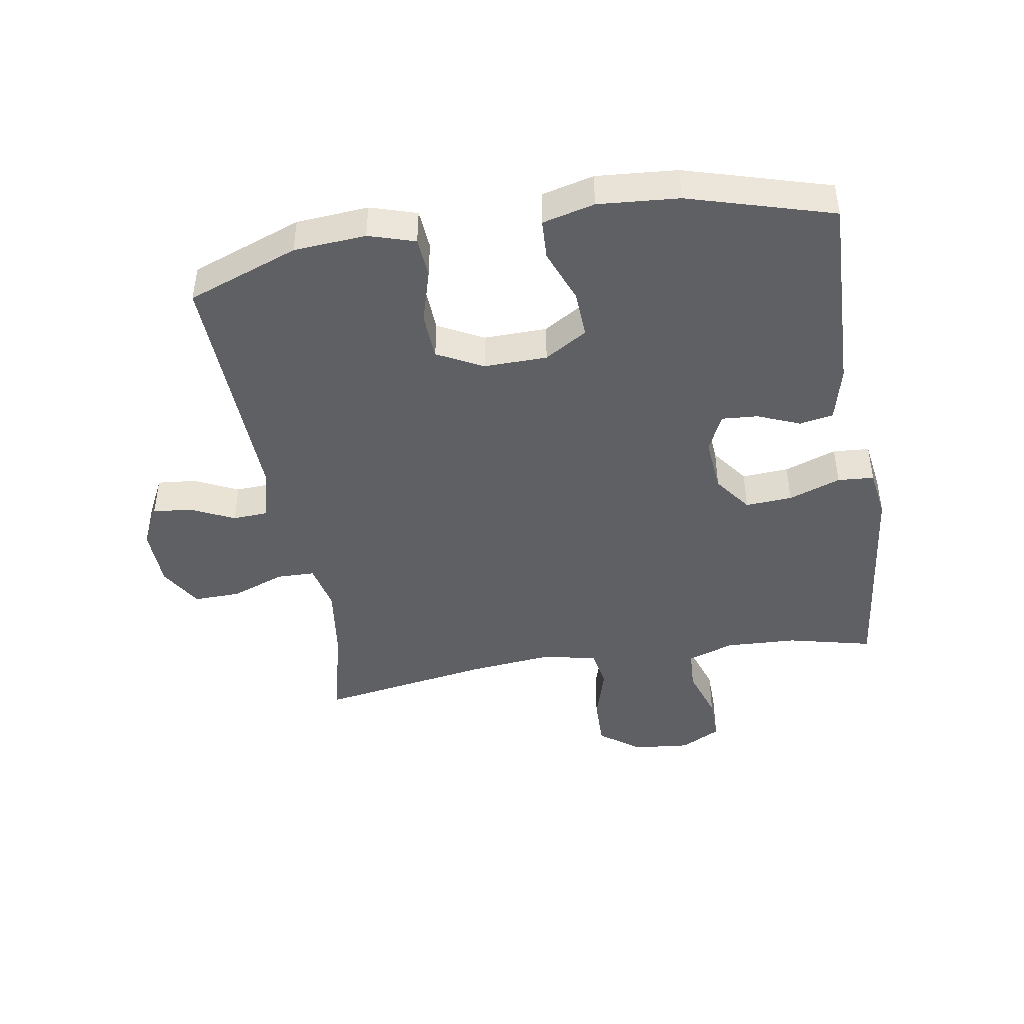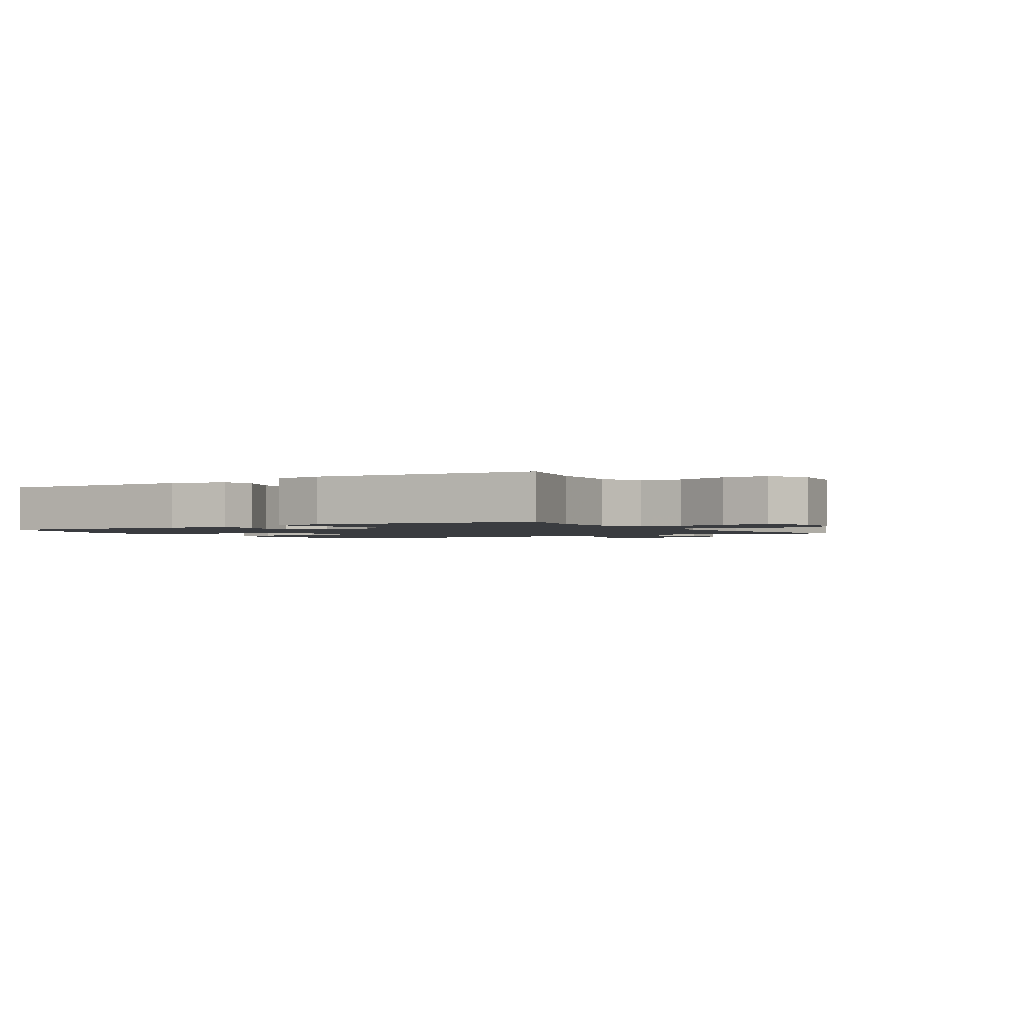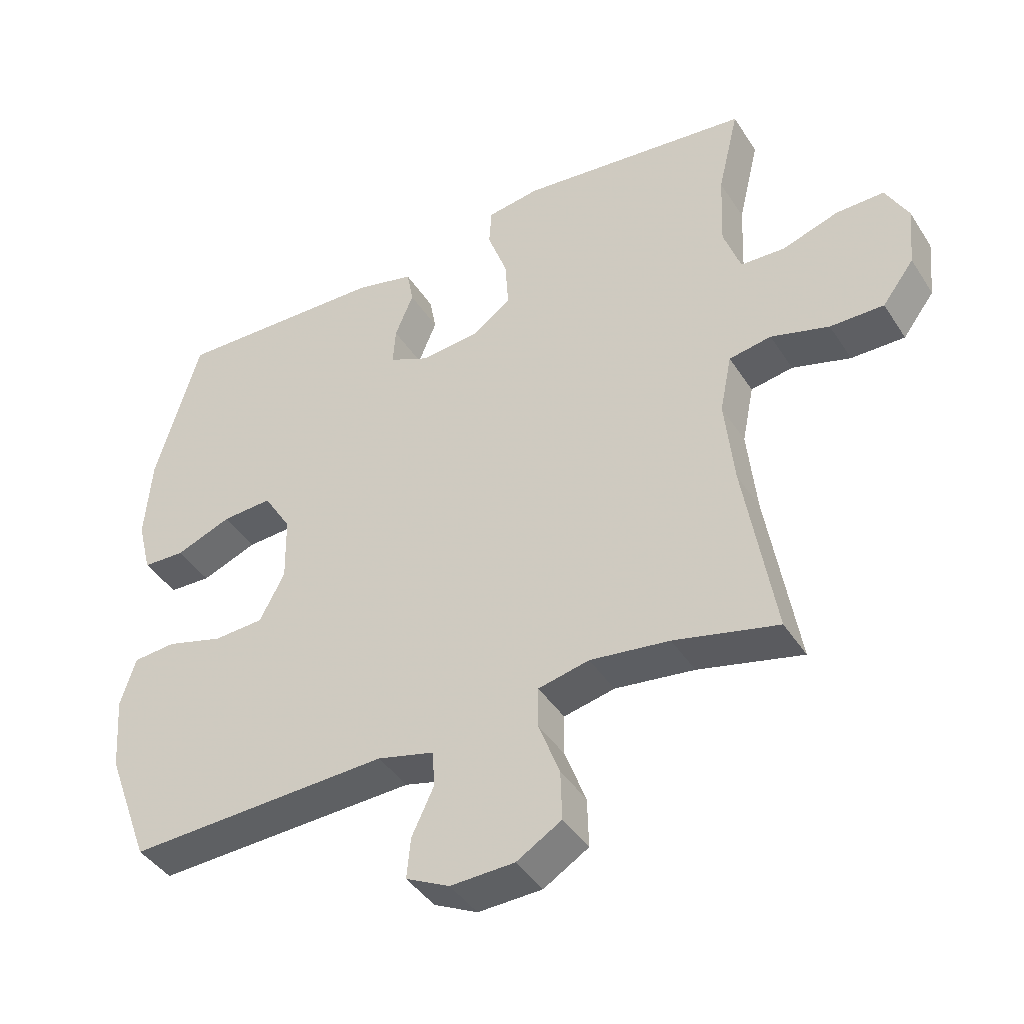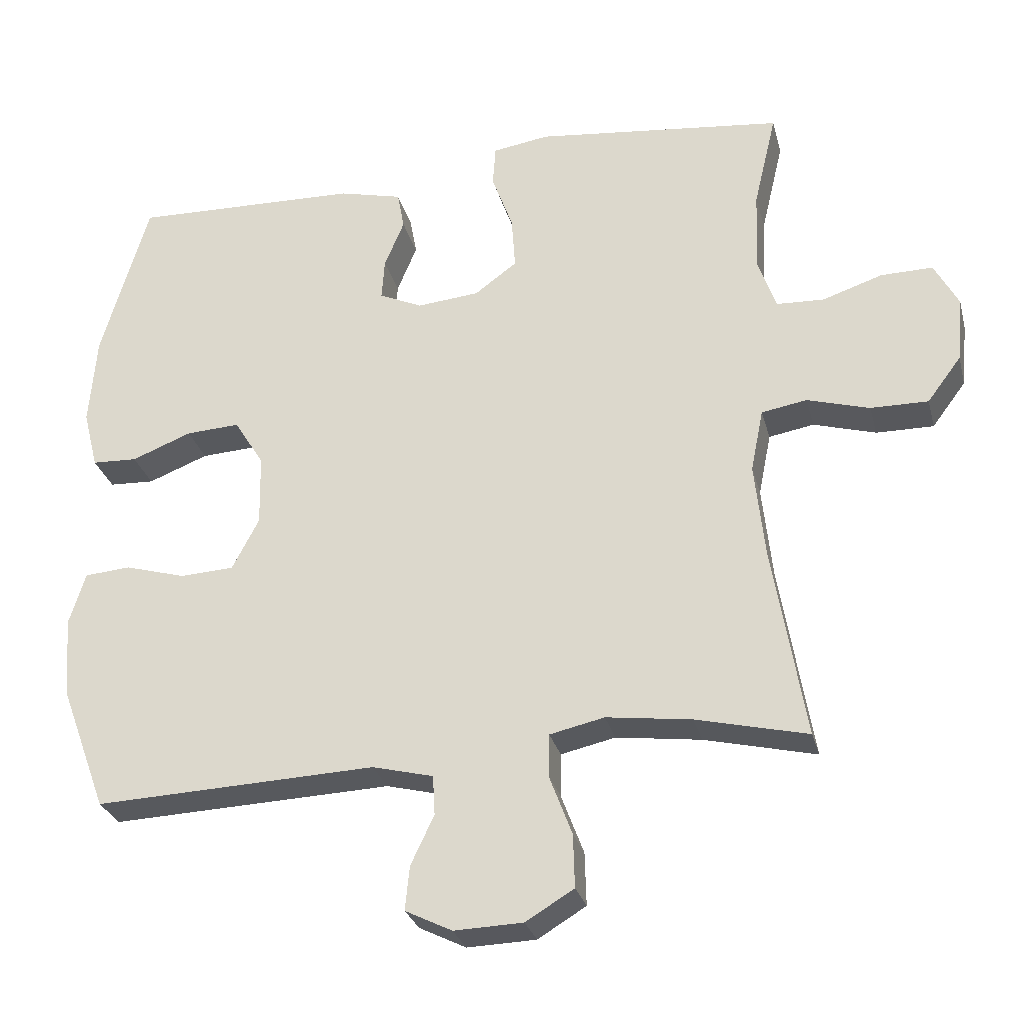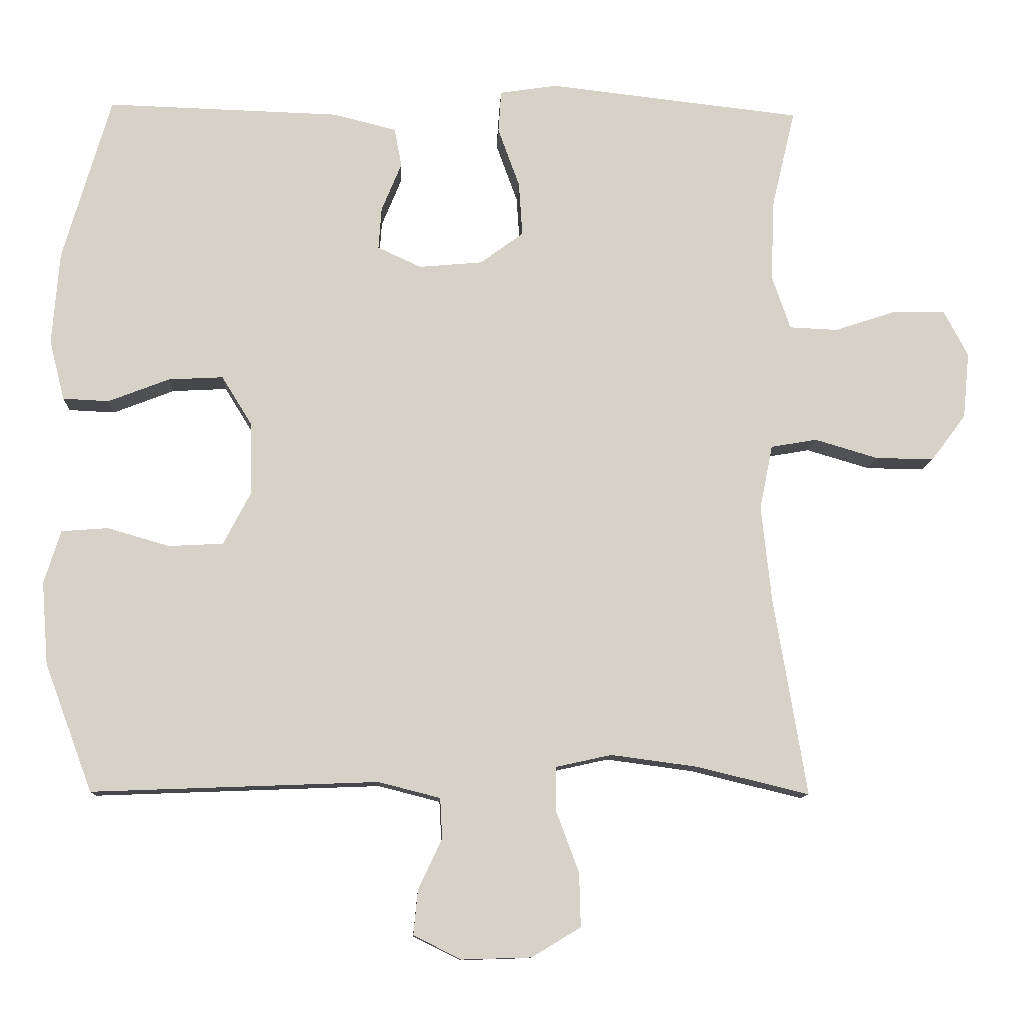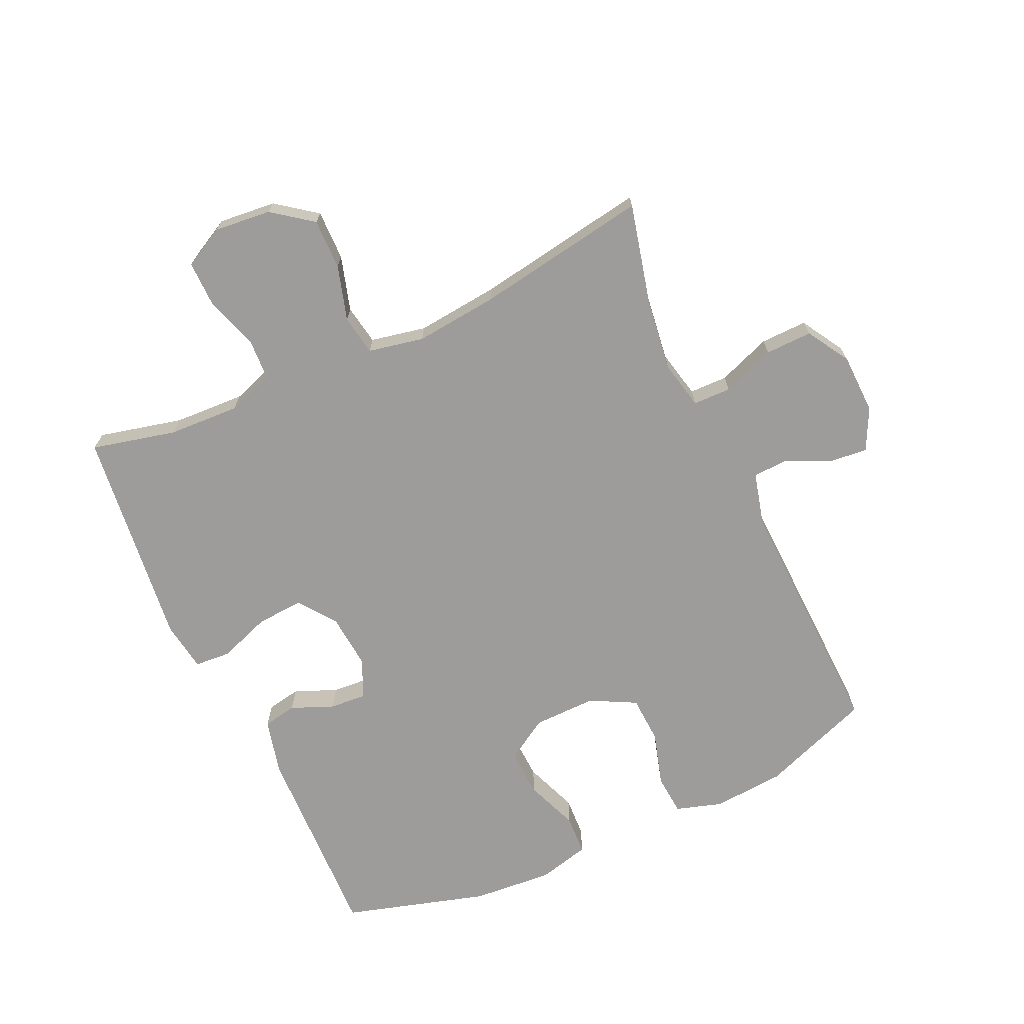
<metadata>
{"format":"obj","ext":"obj","renderer":"f3d","projection":"perspective","resolution":1024,"background":"white","views":[{"elev":-44.3,"azim":-80.6,"up":"+Y"},{"elev":-1.7,"azim":32.3,"up":"+Y"},{"elev":-42.1,"azim":30.2,"up":"+Z"},{"elev":-28.7,"azim":14.1,"up":"+Z"},{"elev":-11.0,"azim":-2.6,"up":"+Z"},{"elev":-70.1,"azim":114.6,"up":"+Y"}]}
</metadata>
<code>
v 0.5 0.07 -0.5
v 0.343 0.07 -0.462
v 0.223 0.07 -0.446
v 0.146 0.07 -0.463
v 0.145 0.07 -0.524
v 0.177 0.07 -0.609
v 0.179 0.07 -0.684
v 0.111 0.07 -0.725
v 0.014 0.07 -0.728
v -0.052 0.07 -0.695
v -0.046 0.07 -0.633
v -0.013 0.07 -0.563
v -0.016 0.07 -0.507
v -0.102 0.07 -0.485
v -0.5 0.07 -0.5
v -0.566 0.07 -0.323
v -0.575 0.07 -0.208
v -0.552 0.07 -0.134
v -0.487 0.07 -0.129
v -0.401 0.07 -0.154
v -0.325 0.07 -0.15
v -0.287 0.07 -0.077
v -0.289 0.07 0.024
v -0.331 0.07 0.092
v -0.407 0.07 0.088
v -0.492 0.07 0.055
v -0.556 0.07 0.058
v -0.577 0.07 0.141
v -0.567 0.07 0.27
v -0.5 0.07 0.5
v -0.177 0.07 0.49
v -0.088 0.07 0.468
v -0.078 0.07 0.414
v -0.106 0.07 0.346
v -0.11 0.07 0.288
v -0.049 0.07 0.26
v 0.039 0.07 0.268
v 0.099 0.07 0.312
v 0.094 0.07 0.387
v 0.064 0.07 0.47
v 0.068 0.07 0.528
v 0.148 0.07 0.54
v 0.5 0.07 0.5
v 0.468 0.07 0.365
v 0.463 0.07 0.251
v 0.489 0.07 0.176
v 0.556 0.07 0.173
v 0.641 0.07 0.201
v 0.714 0.07 0.202
v 0.748 0.07 0.138
v 0.739 0.07 0.046
v 0.691 0.07 -0.018
v 0.61 0.07 -0.017
v 0.522 0.07 0.009
v 0.458 0.07 -0.002
v 0.44 0.07 -0.091
v 0.454 0.07 -0.224
v 0.5 0 -0.5
v 0.343 0 -0.462
v 0.223 0 -0.446
v 0.146 0 -0.463
v 0.145 0 -0.524
v 0.177 0 -0.609
v 0.179 0 -0.684
v 0.111 0 -0.725
v 0.014 0 -0.728
v -0.052 0 -0.695
v -0.046 0 -0.633
v -0.013 0 -0.563
v -0.016 0 -0.507
v -0.102 0 -0.485
v -0.5 0 -0.5
v -0.566 0 -0.323
v -0.575 0 -0.208
v -0.552 0 -0.134
v -0.487 0 -0.129
v -0.401 0 -0.154
v -0.325 0 -0.15
v -0.287 0 -0.077
v -0.289 0 0.024
v -0.331 0 0.092
v -0.407 0 0.088
v -0.492 0 0.055
v -0.556 0 0.058
v -0.577 0 0.141
v -0.567 0 0.27
v -0.5 0 0.5
v -0.177 0 0.49
v -0.088 0 0.468
v -0.078 0 0.414
v -0.106 0 0.346
v -0.11 0 0.288
v -0.049 0 0.26
v 0.039 0 0.268
v 0.099 0 0.312
v 0.094 0 0.387
v 0.064 0 0.47
v 0.068 0 0.528
v 0.148 0 0.54
v 0.5 0 0.5
v 0.468 0 0.365
v 0.463 0 0.251
v 0.489 0 0.176
v 0.556 0 0.173
v 0.641 0 0.201
v 0.714 0 0.202
v 0.748 0 0.138
v 0.739 0 0.046
v 0.691 0 -0.018
v 0.61 0 -0.017
v 0.522 0 0.009
v 0.458 0 -0.002
v 0.44 0 -0.091
v 0.454 0 -0.224
f 51 52 53 54
f 49 50 51 54
f 47 48 49 54
f 46 47 54 55
f 45 46 55 56
f 41 42 43 44
f 39 40 41 44
f 38 39 44 45
f 37 38 45 56
f 31 32 33 34
f 31 34 35
f 30 31 35
f 29 30 35
f 28 29 35 36
f 25 26 27 28
f 24 25 28 36
f 17 18 19 20
f 17 20 21
f 14 15 16 17
f 13 14 17 21
f 9 10 11 12
f 9 12 13
f 8 9 13
f 5 6 7 8
f 4 5 8 13
f 57 1 2
f 57 2 3
f 56 57 3 4
f 23 24 36 37
f 22 23 37 56
f 21 22 56
f 4 13 21 56
f 111 110 109 108
f 111 108 107 106
f 111 106 105 104
f 112 111 104 103
f 113 112 103 102
f 101 100 99 98
f 101 98 97 96
f 102 101 96 95
f 113 102 95 94
f 91 90 89 88
f 92 91 88
f 92 88 87
f 92 87 86
f 93 92 86 85
f 85 84 83 82
f 93 85 82 81
f 77 76 75 74
f 78 77 74
f 74 73 72 71
f 78 74 71 70
f 69 68 67 66
f 70 69 66
f 70 66 65
f 65 64 63 62
f 70 65 62 61
f 59 58 114
f 60 59 114
f 61 60 114 113
f 94 93 81 80
f 113 94 80 79
f 113 79 78
f 113 78 70 61
f 1 58 59 2
f 2 59 60 3
f 3 60 61 4
f 4 61 62 5
f 5 62 63 6
f 6 63 64 7
f 7 64 65 8
f 8 65 66 9
f 9 66 67 10
f 10 67 68 11
f 11 68 69 12
f 12 69 70 13
f 13 70 71 14
f 14 71 72 15
f 15 72 73 16
f 16 73 74 17
f 17 74 75 18
f 18 75 76 19
f 19 76 77 20
f 20 77 78 21
f 21 78 79 22
f 22 79 80 23
f 23 80 81 24
f 24 81 82 25
f 25 82 83 26
f 26 83 84 27
f 27 84 85 28
f 28 85 86 29
f 29 86 87 30
f 30 87 88 31
f 31 88 89 32
f 32 89 90 33
f 33 90 91 34
f 34 91 92 35
f 35 92 93 36
f 36 93 94 37
f 37 94 95 38
f 38 95 96 39
f 39 96 97 40
f 40 97 98 41
f 41 98 99 42
f 42 99 100 43
f 43 100 101 44
f 44 101 102 45
f 45 102 103 46
f 46 103 104 47
f 47 104 105 48
f 48 105 106 49
f 49 106 107 50
f 50 107 108 51
f 51 108 109 52
f 52 109 110 53
f 53 110 111 54
f 54 111 112 55
f 55 112 113 56
f 56 113 114 57
f 57 114 58 1

</code>
